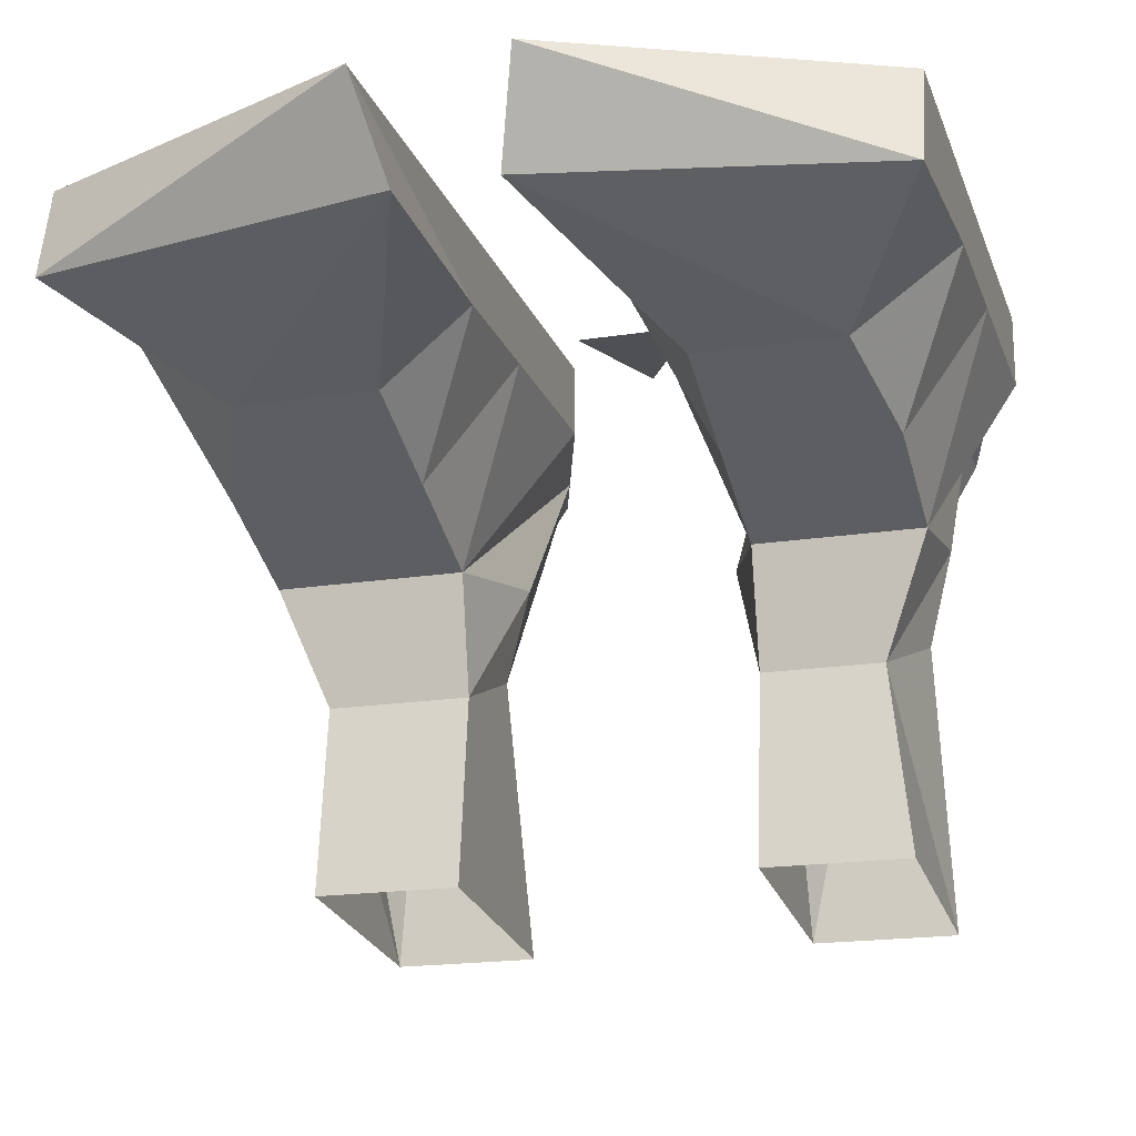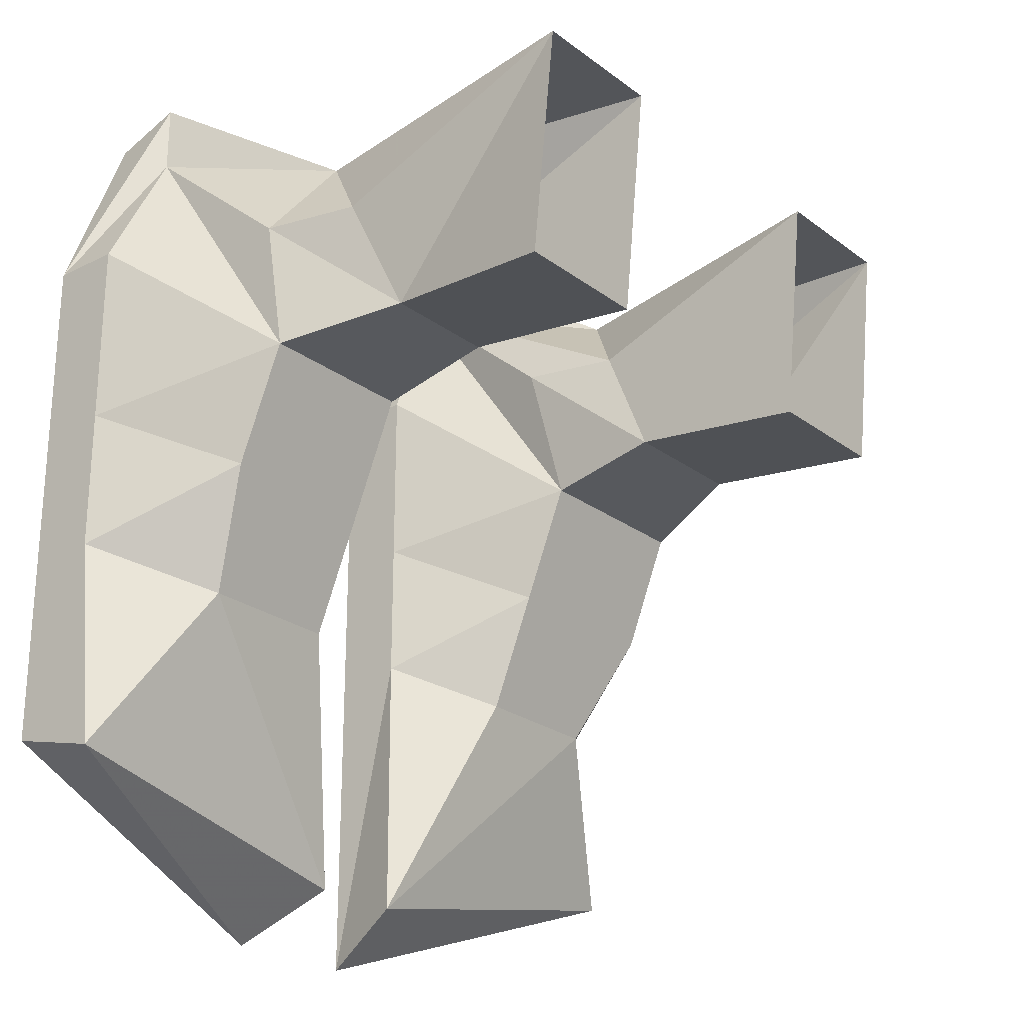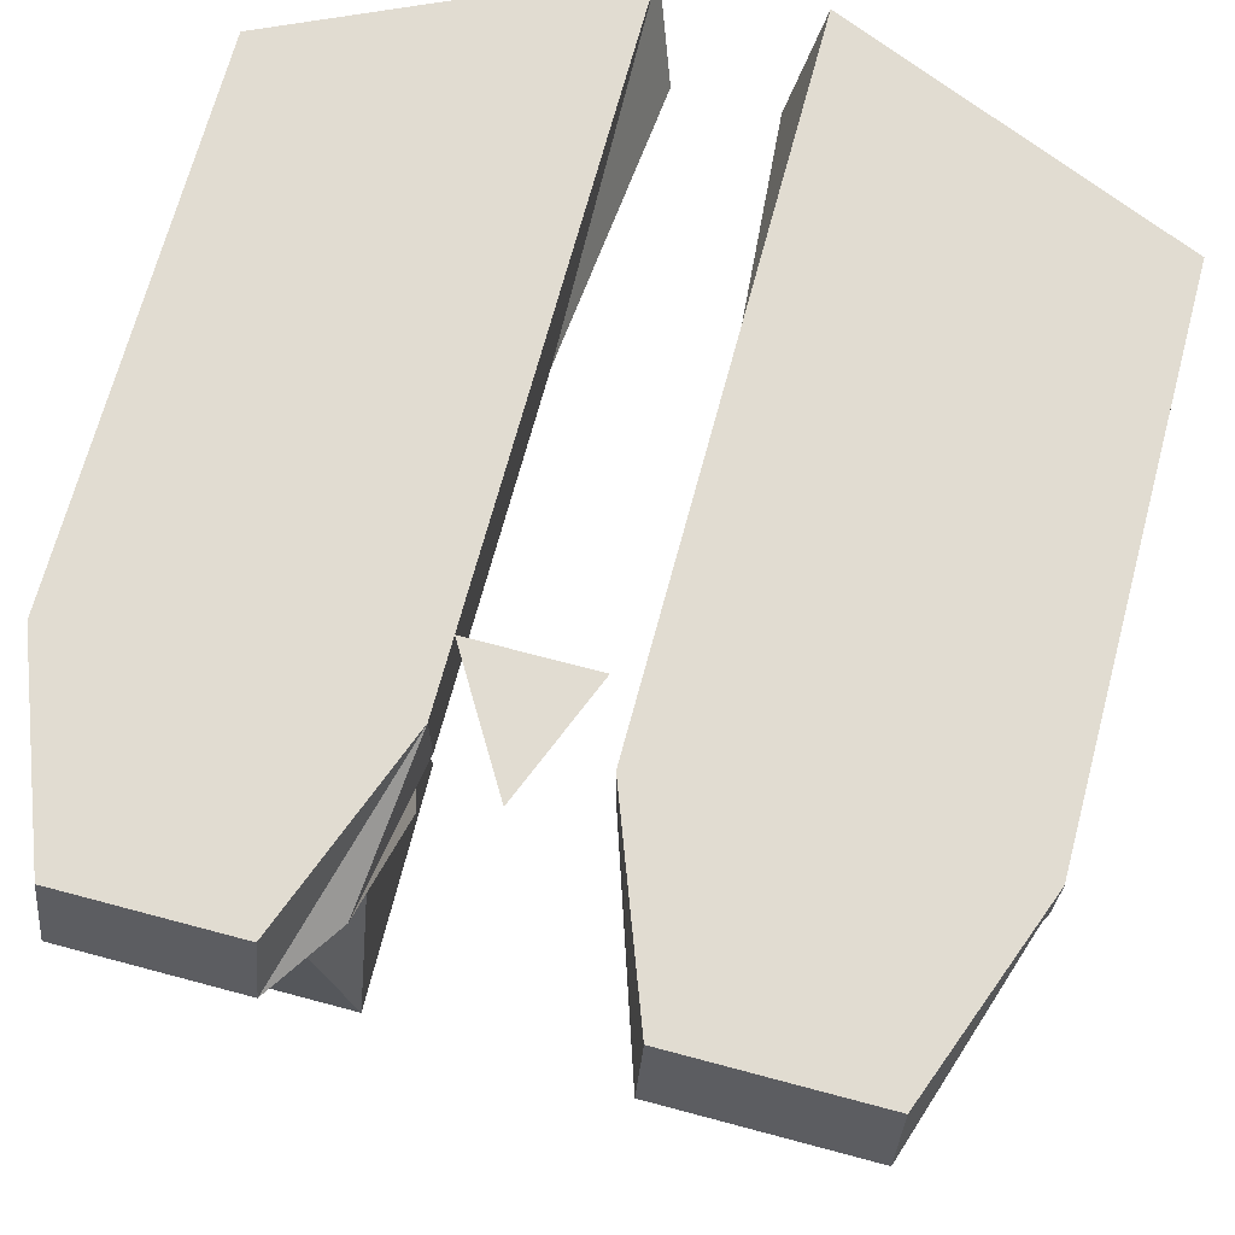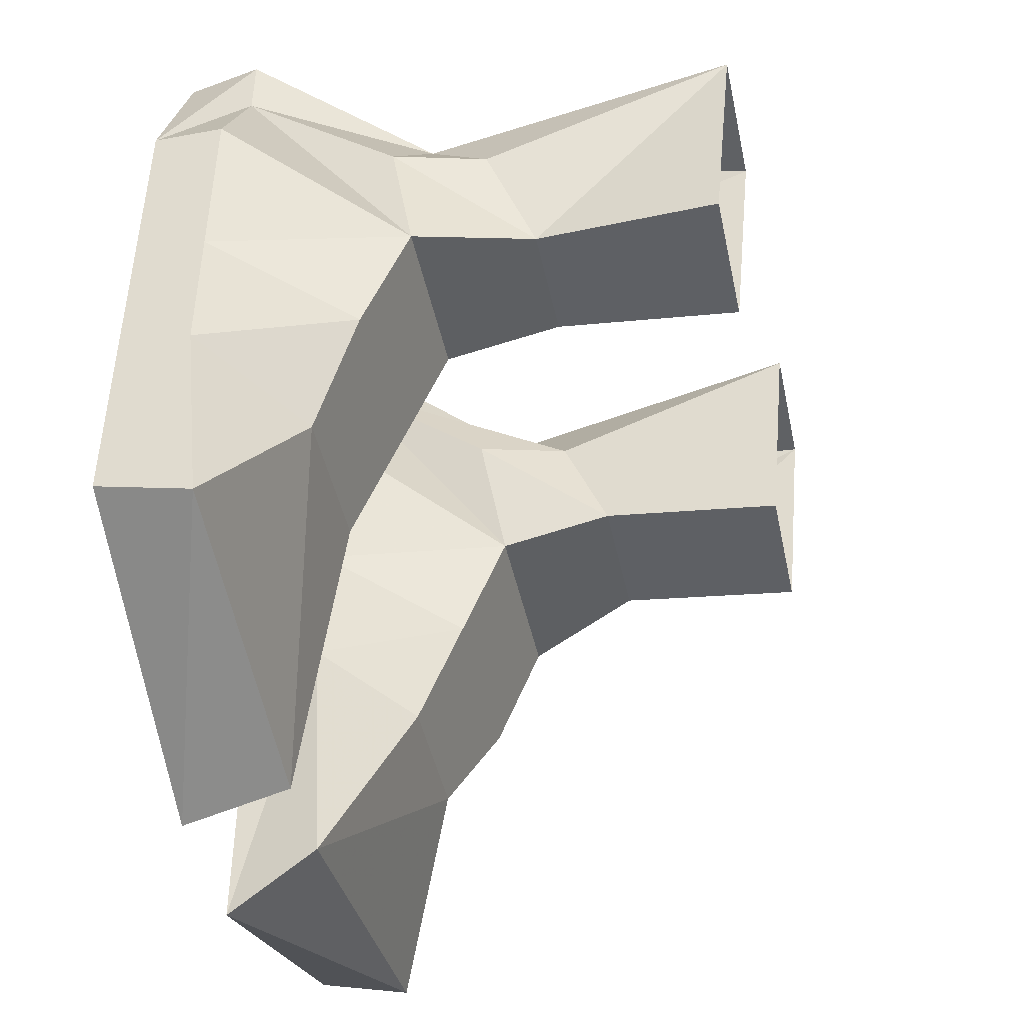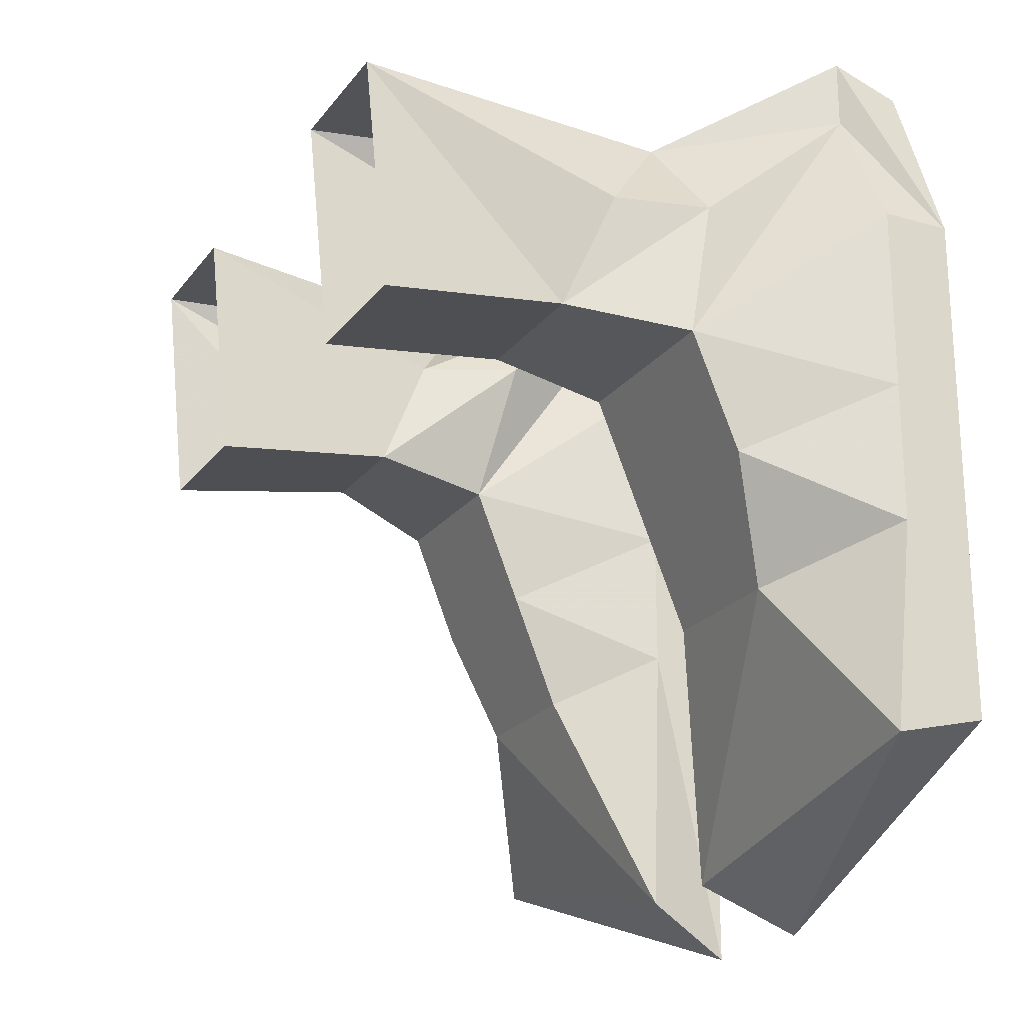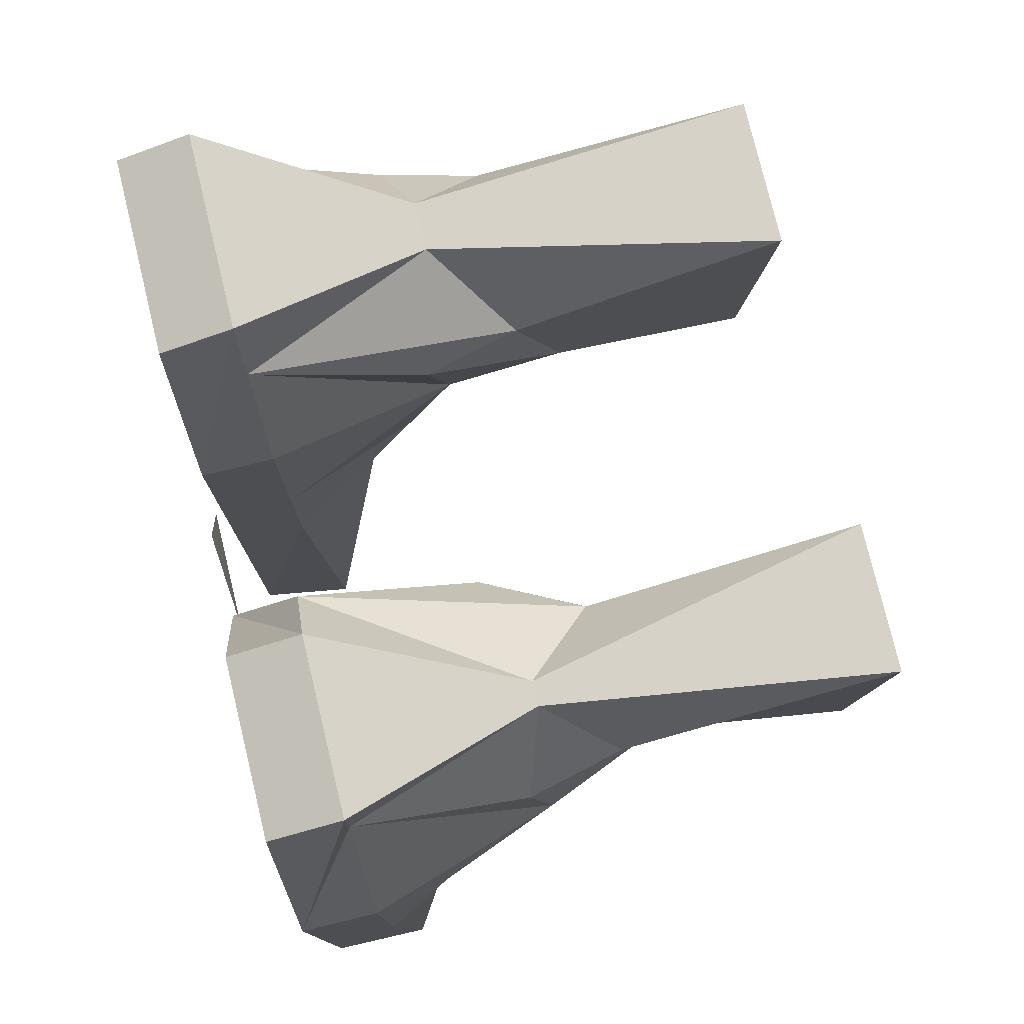
<metadata>
{"format":"obj","ext":"obj","renderer":"f3d","projection":"perspective","resolution":1024,"background":"white","views":[{"elev":-18.9,"azim":-163.5,"up":"+Y"},{"elev":-24.5,"azim":-50.4,"up":"+Z"},{"elev":69.0,"azim":15.0,"up":"+Y"},{"elev":-45.7,"azim":-78.0,"up":"+Z"},{"elev":-21.8,"azim":63.1,"up":"+Z"},{"elev":77.9,"azim":-103.6,"up":"+Z"}]}
</metadata>
<code>
v 0.01562 0.04688 -0.007812
v -0.02344 0.04688 -0.007812
v 0 0.04688 0.03125
v 0.02344 0.02344 -0.09375
v 0.02344 0.04688 -0.2031
v 0.01562 0.01562 -0.1875
v 0.04688 -0.007812 -0.1094
v 0.04688 -0.02344 -0.07031
v 0.02344 0.02344 -0.04688
v 0.02344 0.04688 -0.04688
v 0.1328 0.04688 -0.1562
v 0.1328 0.01562 -0.1641
v 0.09375 -0.007812 -0.1094
v 0.1094 -0.02344 -0.07031
v 0.04688 -0.03906 -0.03125
v 0.02344 0.02344 0.01562
v 0.02344 0.04688 0.01562
v 0.1328 0.04688 0.01562
v 0.1328 0.04688 -0.04688
v 0.1328 0.02344 -0.09375
v 0.1328 0.02344 -0.04688
v 0.1094 -0.03906 -0.03125
v 0.09375 -0.07812 -0.02344
v 0.04688 -0.07812 -0.02344
v 0.03906 -0.03125 0.01562
v 0.03906 0.02344 0.0625
v 0.04688 0.02344 0.08594
v 0.04688 0.04688 0.07812
v 0.1094 0.04688 0.07812
v 0.1094 0.02344 0.08594
v 0.1094 0.02344 0.0625
v 0.1328 0.02344 0.01562
v 0.07031 -0.03906 0.04688
v 0.08594 -0.03906 0.04688
v 0.1094 -0.03125 0.01562
v 0.04688 -0.1484 0.04688
v 0.09375 -0.1484 0.04688
v 0.04688 -0.0625 0.01562
v 0.04688 -0.1016 -0.02344
v 0.04688 -0.1406 -0.03125
v 0.09375 -0.1406 -0.03125
v 0.1016 -0.0625 0.01562
v -0.01562 0.01562 -0.1875
v -0.02344 0.04688 -0.2031
v -0.02344 0.02344 -0.09375
v -0.04688 -0.007812 -0.1094
v -0.09375 -0.007812 -0.1094
v -0.125 0.01562 -0.1641
v -0.125 0.04688 -0.1562
v -0.02344 0.04688 -0.04688
v -0.02344 0.02344 -0.04688
v -0.04688 -0.02344 -0.07031
v -0.1016 -0.02344 -0.07031
v -0.125 0.02344 -0.09375
v -0.125 0.04688 -0.04688
v -0.125 0.04688 0.01562
v -0.02344 0.04688 0.01562
v -0.02344 0.02344 0.01562
v -0.04688 -0.03906 -0.03125
v -0.1016 -0.03906 -0.03125
v -0.125 0.02344 -0.04688
v -0.125 0.02344 0.01562
v -0.1016 0.02344 0.0625
v -0.1016 0.02344 0.08594
v -0.1016 0.04688 0.07812
v -0.04688 0.04688 0.07812
v -0.04688 0.02344 0.08594
v -0.03125 0.02344 0.0625
v -0.03125 -0.03125 0.01562
v -0.04688 -0.07812 -0.02344
v -0.08594 -0.07812 -0.02344
v -0.1016 -0.03125 0.01562
v -0.07031 -0.03906 0.04688
v -0.07812 -0.03906 0.04688
v -0.04688 -0.1484 0.04688
v -0.04688 -0.0625 0.01562
v -0.09375 -0.0625 0.01562
v -0.09375 -0.1484 0.04688
v -0.04688 -0.1406 -0.03125
v -0.09375 -0.1406 -0.03125
v -0.04688 -0.1016 -0.02344
f 1 2 3
f 4 5 6
f 4 7 8
f 4 8 9
f 4 9 10
f 4 10 5
f 5 10 11
f 5 11 12
f 5 12 6
f 7 13 8
f 8 13 14
f 9 16 10
f 10 16 17
f 10 17 18
f 10 18 19
f 10 19 11
f 11 19 20
f 11 20 12
f 13 20 14
f 14 20 21
f 15 22 23
f 15 23 24
f 15 24 25
f 15 25 26
f 15 26 16
f 16 26 17
f 17 26 27
f 17 27 28
f 17 28 18
f 18 28 29
f 18 29 30
f 18 30 31
f 18 31 32
f 18 32 19
f 19 32 21
f 19 21 20
f 30 27 33
f 30 33 34
f 31 35 22
f 31 22 32
f 36 37 34
f 36 34 33
f 36 38 39
f 36 39 40
f 41 24 23
f 41 23 37
f 37 23 42
f 35 42 23
f 35 23 22
f 27 30 29
f 27 29 28
f 24 38 25
f 24 39 38
f 43 44 45
f 43 48 44
f 44 48 49
f 44 49 50
f 44 50 45
f 45 50 51
f 45 51 52
f 45 52 46
f 46 52 47
f 47 52 53
f 47 53 54
f 48 54 49
f 49 54 55
f 49 55 50
f 50 55 56
f 50 56 57
f 50 57 58
f 50 58 51
f 53 61 54
f 54 61 55
f 55 61 62
f 55 62 56
f 56 62 63
f 56 63 64
f 56 64 65
f 56 65 66
f 56 66 57
f 57 66 67
f 57 67 68
f 57 68 58
f 58 68 59
f 59 68 69
f 59 69 70
f 59 70 71
f 59 71 60
f 60 71 72
f 60 72 63
f 60 63 62
f 73 67 64
f 73 64 74
f 73 74 75
f 74 78 75
f 70 80 71
f 71 80 78
f 71 78 77
f 71 77 72
f 81 75 79
f 81 70 76
f 81 76 75
f 65 64 67
f 65 67 66
f 69 76 70
f 4 6 7
f 6 12 13
f 6 13 7
f 8 14 15
f 8 15 9
f 9 15 16
f 12 20 13
f 14 21 22
f 14 22 15
f 30 34 31
f 31 34 35
f 32 22 21
f 36 33 38
f 40 39 24
f 40 24 41
f 37 42 34
f 34 42 35
f 25 38 26
f 26 38 33
f 26 33 27
f 43 45 46
f 43 46 47
f 43 47 48
f 47 54 48
f 51 58 59
f 51 59 52
f 52 59 53
f 53 59 60
f 53 60 61
f 60 62 61
f 73 75 76
f 73 76 68
f 73 68 67
f 74 64 63
f 74 63 72
f 74 72 77
f 74 77 78
f 70 79 80
f 81 79 70
f 76 69 68

</code>
